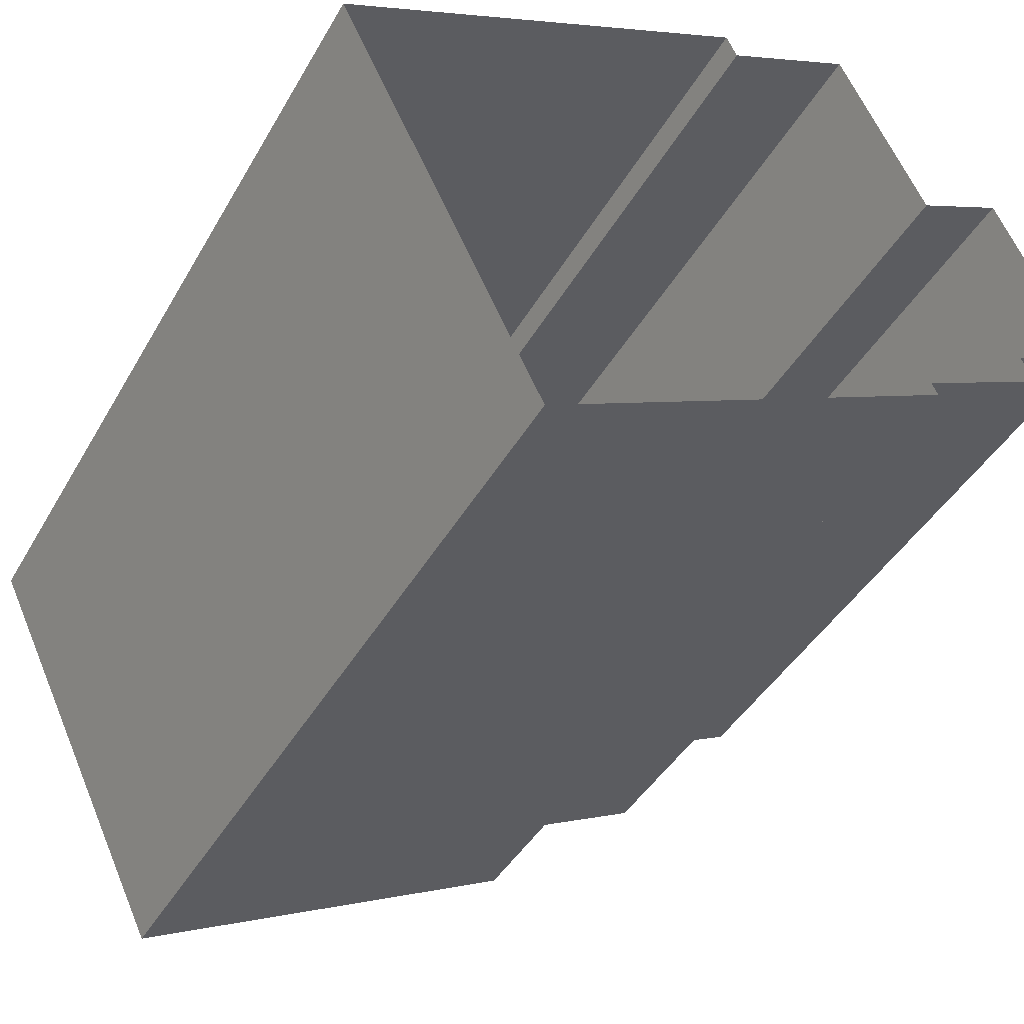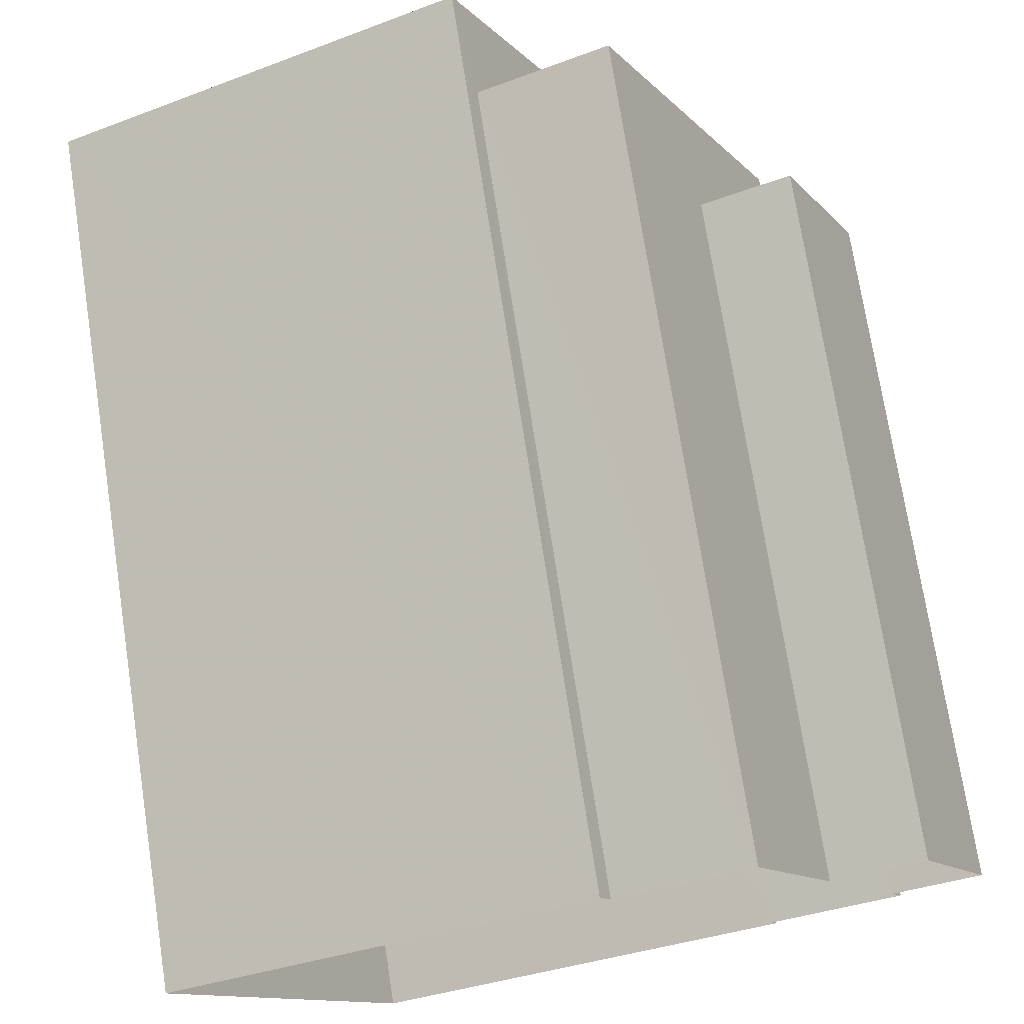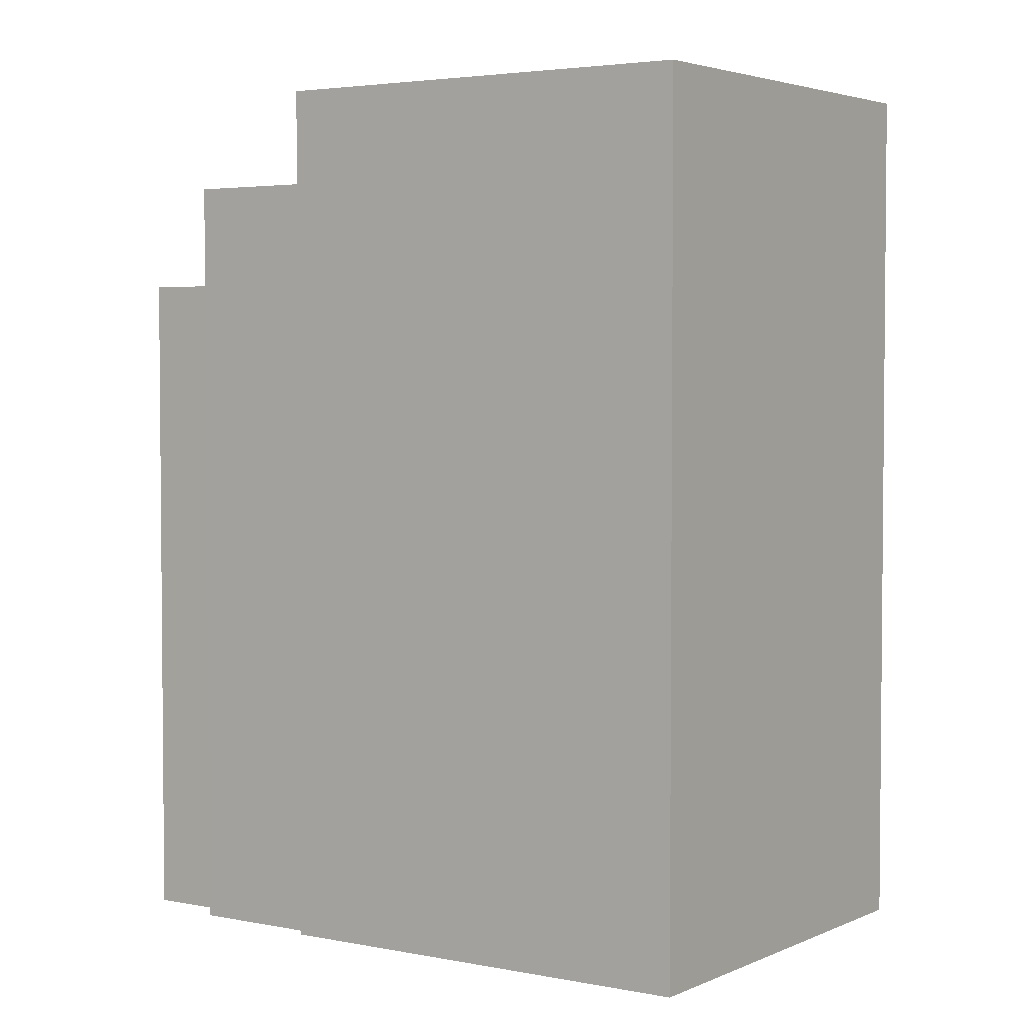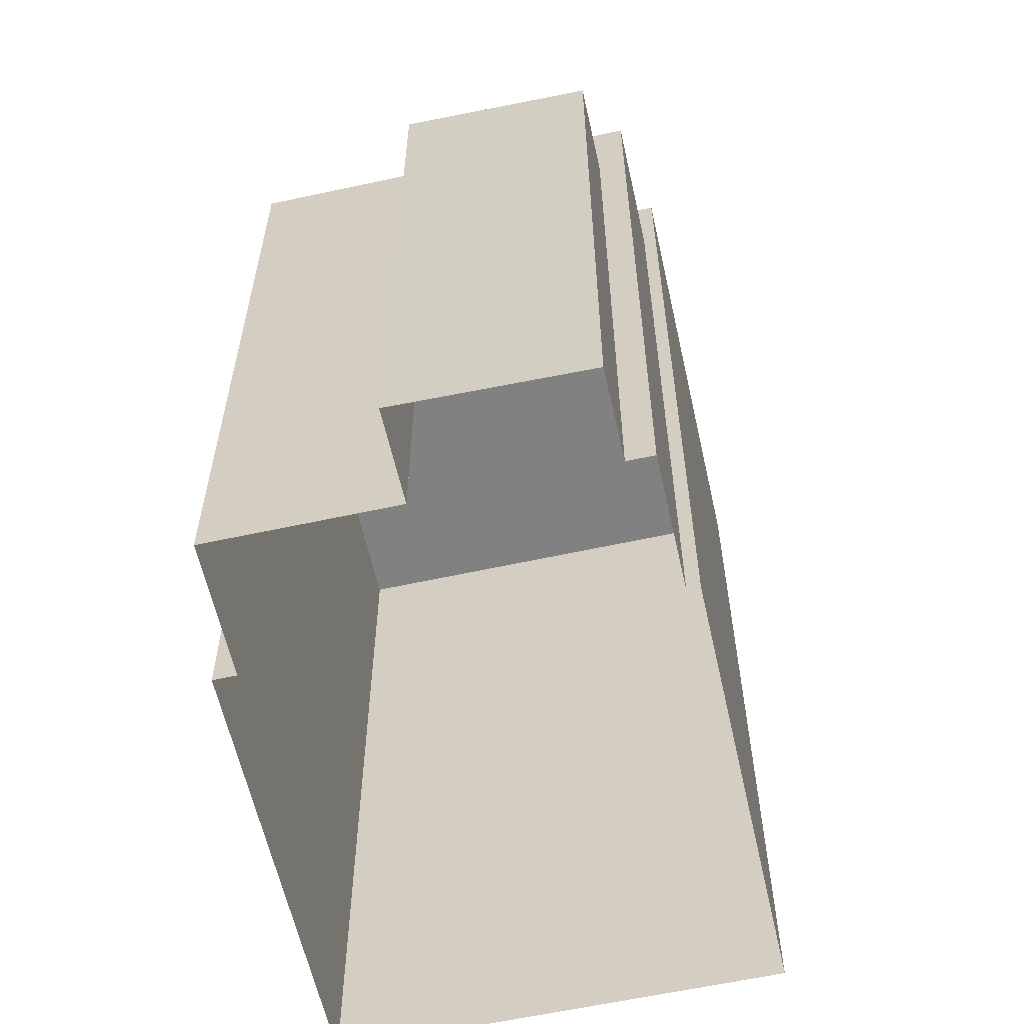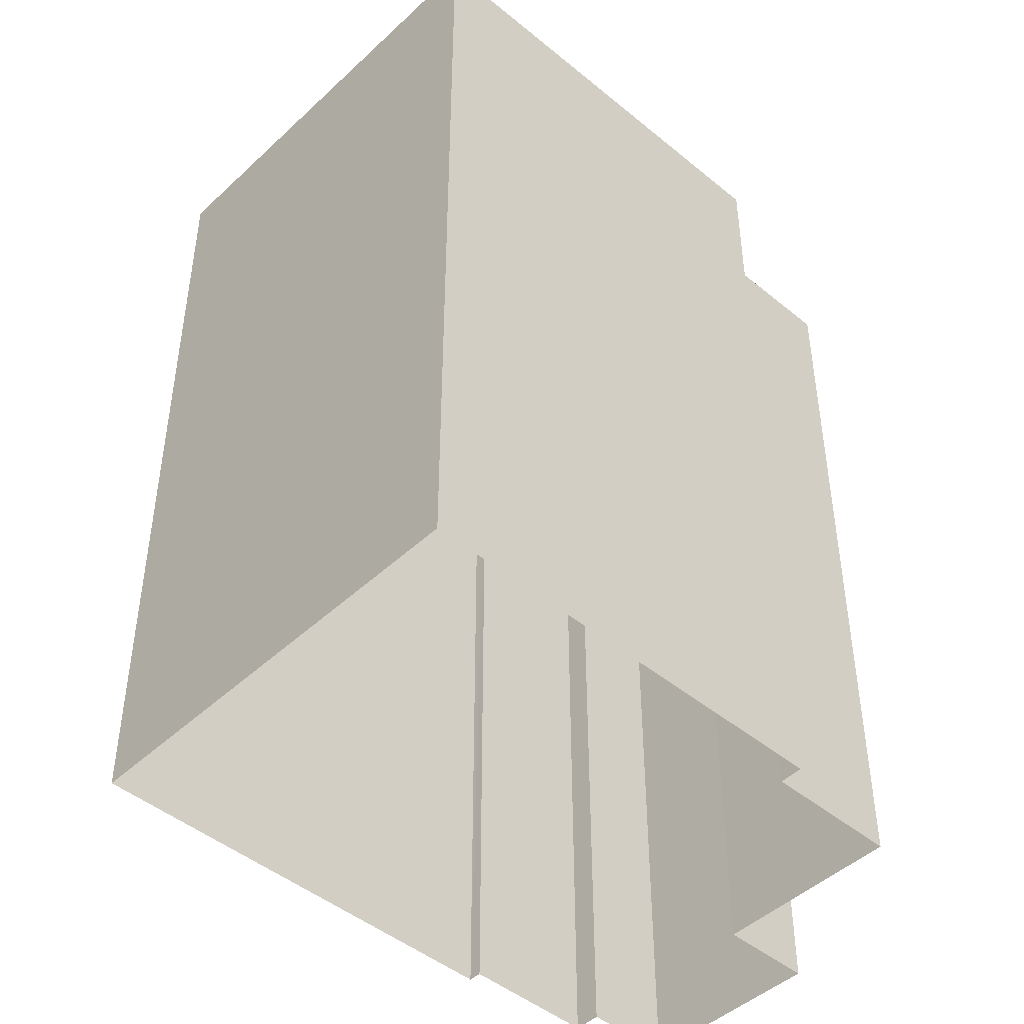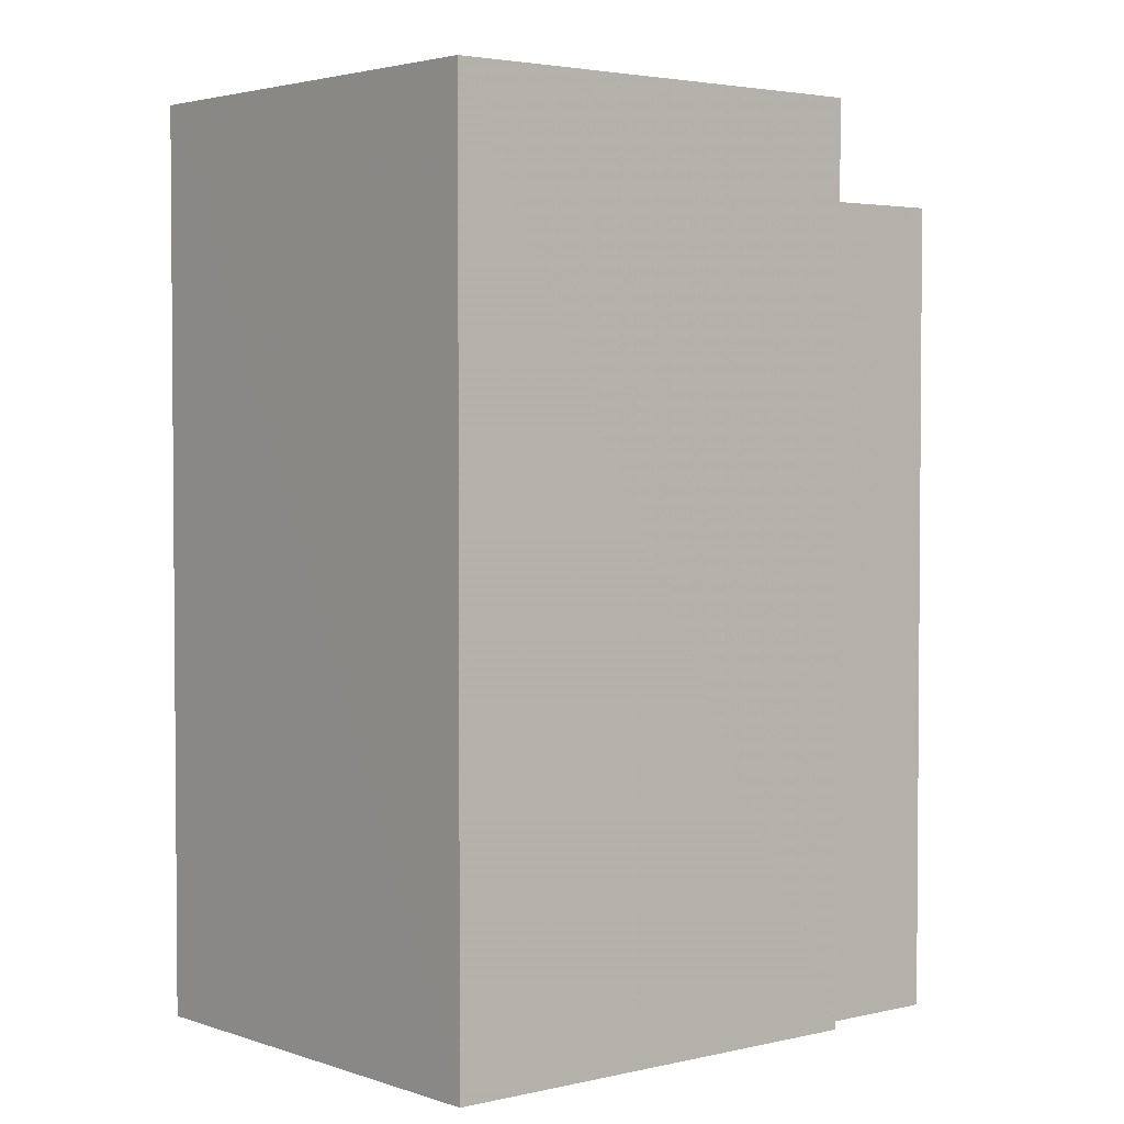
<metadata>
{"format":"obj","ext":"obj","renderer":"f3d","projection":"perspective","resolution":1024,"background":"white","views":[{"elev":-42.1,"azim":152.5,"up":"+Y"},{"elev":73.5,"azim":171.2,"up":"+Y"},{"elev":3.4,"azim":8.6,"up":"+Z"},{"elev":-60.5,"azim":-103.3,"up":"+Z"},{"elev":-46.4,"azim":110.9,"up":"+Z"},{"elev":3.0,"azim":114.3,"up":"+Z"}]}
</metadata>
<code>
v -1.266e+04 -3.375e+04 37.07
v -1.266e+04 -3.375e+04 37.07
v -1.266e+04 -3.375e+04 37.07
v -1.266e+04 -3.375e+04 37.07
v -1.265e+04 -3.376e+04 37.07
v -1.266e+04 -3.375e+04 37.07
v -1.266e+04 -3.375e+04 37.07
v -1.266e+04 -3.375e+04 37.07
v -1.266e+04 -3.375e+04 37.07
v -1.265e+04 -3.375e+04 37.07
v -1.266e+04 -3.375e+04 37.07
v -1.266e+04 -3.375e+04 37.07
v -1.266e+04 -3.375e+04 45.51
v -1.266e+04 -3.375e+04 45.51
v -1.266e+04 -3.375e+04 45.51
v -1.266e+04 -3.375e+04 45.51
v -1.266e+04 -3.375e+04 46.77
v -1.266e+04 -3.375e+04 46.77
v -1.266e+04 -3.375e+04 46.77
v -1.266e+04 -3.375e+04 46.77
v -1.266e+04 -3.375e+04 46.77
v -1.266e+04 -3.375e+04 46.77
v -1.266e+04 -3.375e+04 46.77
v -1.266e+04 -3.375e+04 46.77
v -1.266e+04 -3.375e+04 46.52
v -1.266e+04 -3.375e+04 46.52
v -1.266e+04 -3.375e+04 46.52
v -1.266e+04 -3.375e+04 46.52
v -1.265e+04 -3.376e+04 47.93
v -1.265e+04 -3.375e+04 47.93
v -1.266e+04 -3.375e+04 47.93
v -1.266e+04 -3.375e+04 47.93
f 1 2 3
f 4 1 5
f 6 7 8
f 6 8 3
f 9 10 5
f 9 11 10
f 8 12 9
f 3 8 1
f 9 5 1
f 8 9 1
f 13 14 15
f 16 13 15
f 17 18 19
f 20 21 22
f 20 23 21
f 24 18 17
f 23 18 24
f 23 20 18
f 25 26 27
f 28 25 27
f 29 30 31
f 32 29 31
f 13 7 14
f 13 8 7
f 16 15 6
f 3 16 6
f 15 7 6
f 15 14 7
f 12 8 13
f 13 24 12
f 24 13 23
f 2 16 3
f 23 16 2
f 13 16 23
f 17 12 24
f 17 9 12
f 21 23 2
f 1 21 2
f 22 27 20
f 22 28 27
f 18 27 26
f 18 20 27
f 19 18 26
f 25 19 26
f 1 4 21
f 9 17 11
f 4 32 21
f 28 22 25
f 17 31 11
f 32 31 19
f 32 22 21
f 17 19 31
f 25 22 19
f 19 22 32
f 30 10 11
f 31 30 11
f 10 29 5
f 10 30 29
f 29 4 5
f 29 32 4

</code>
